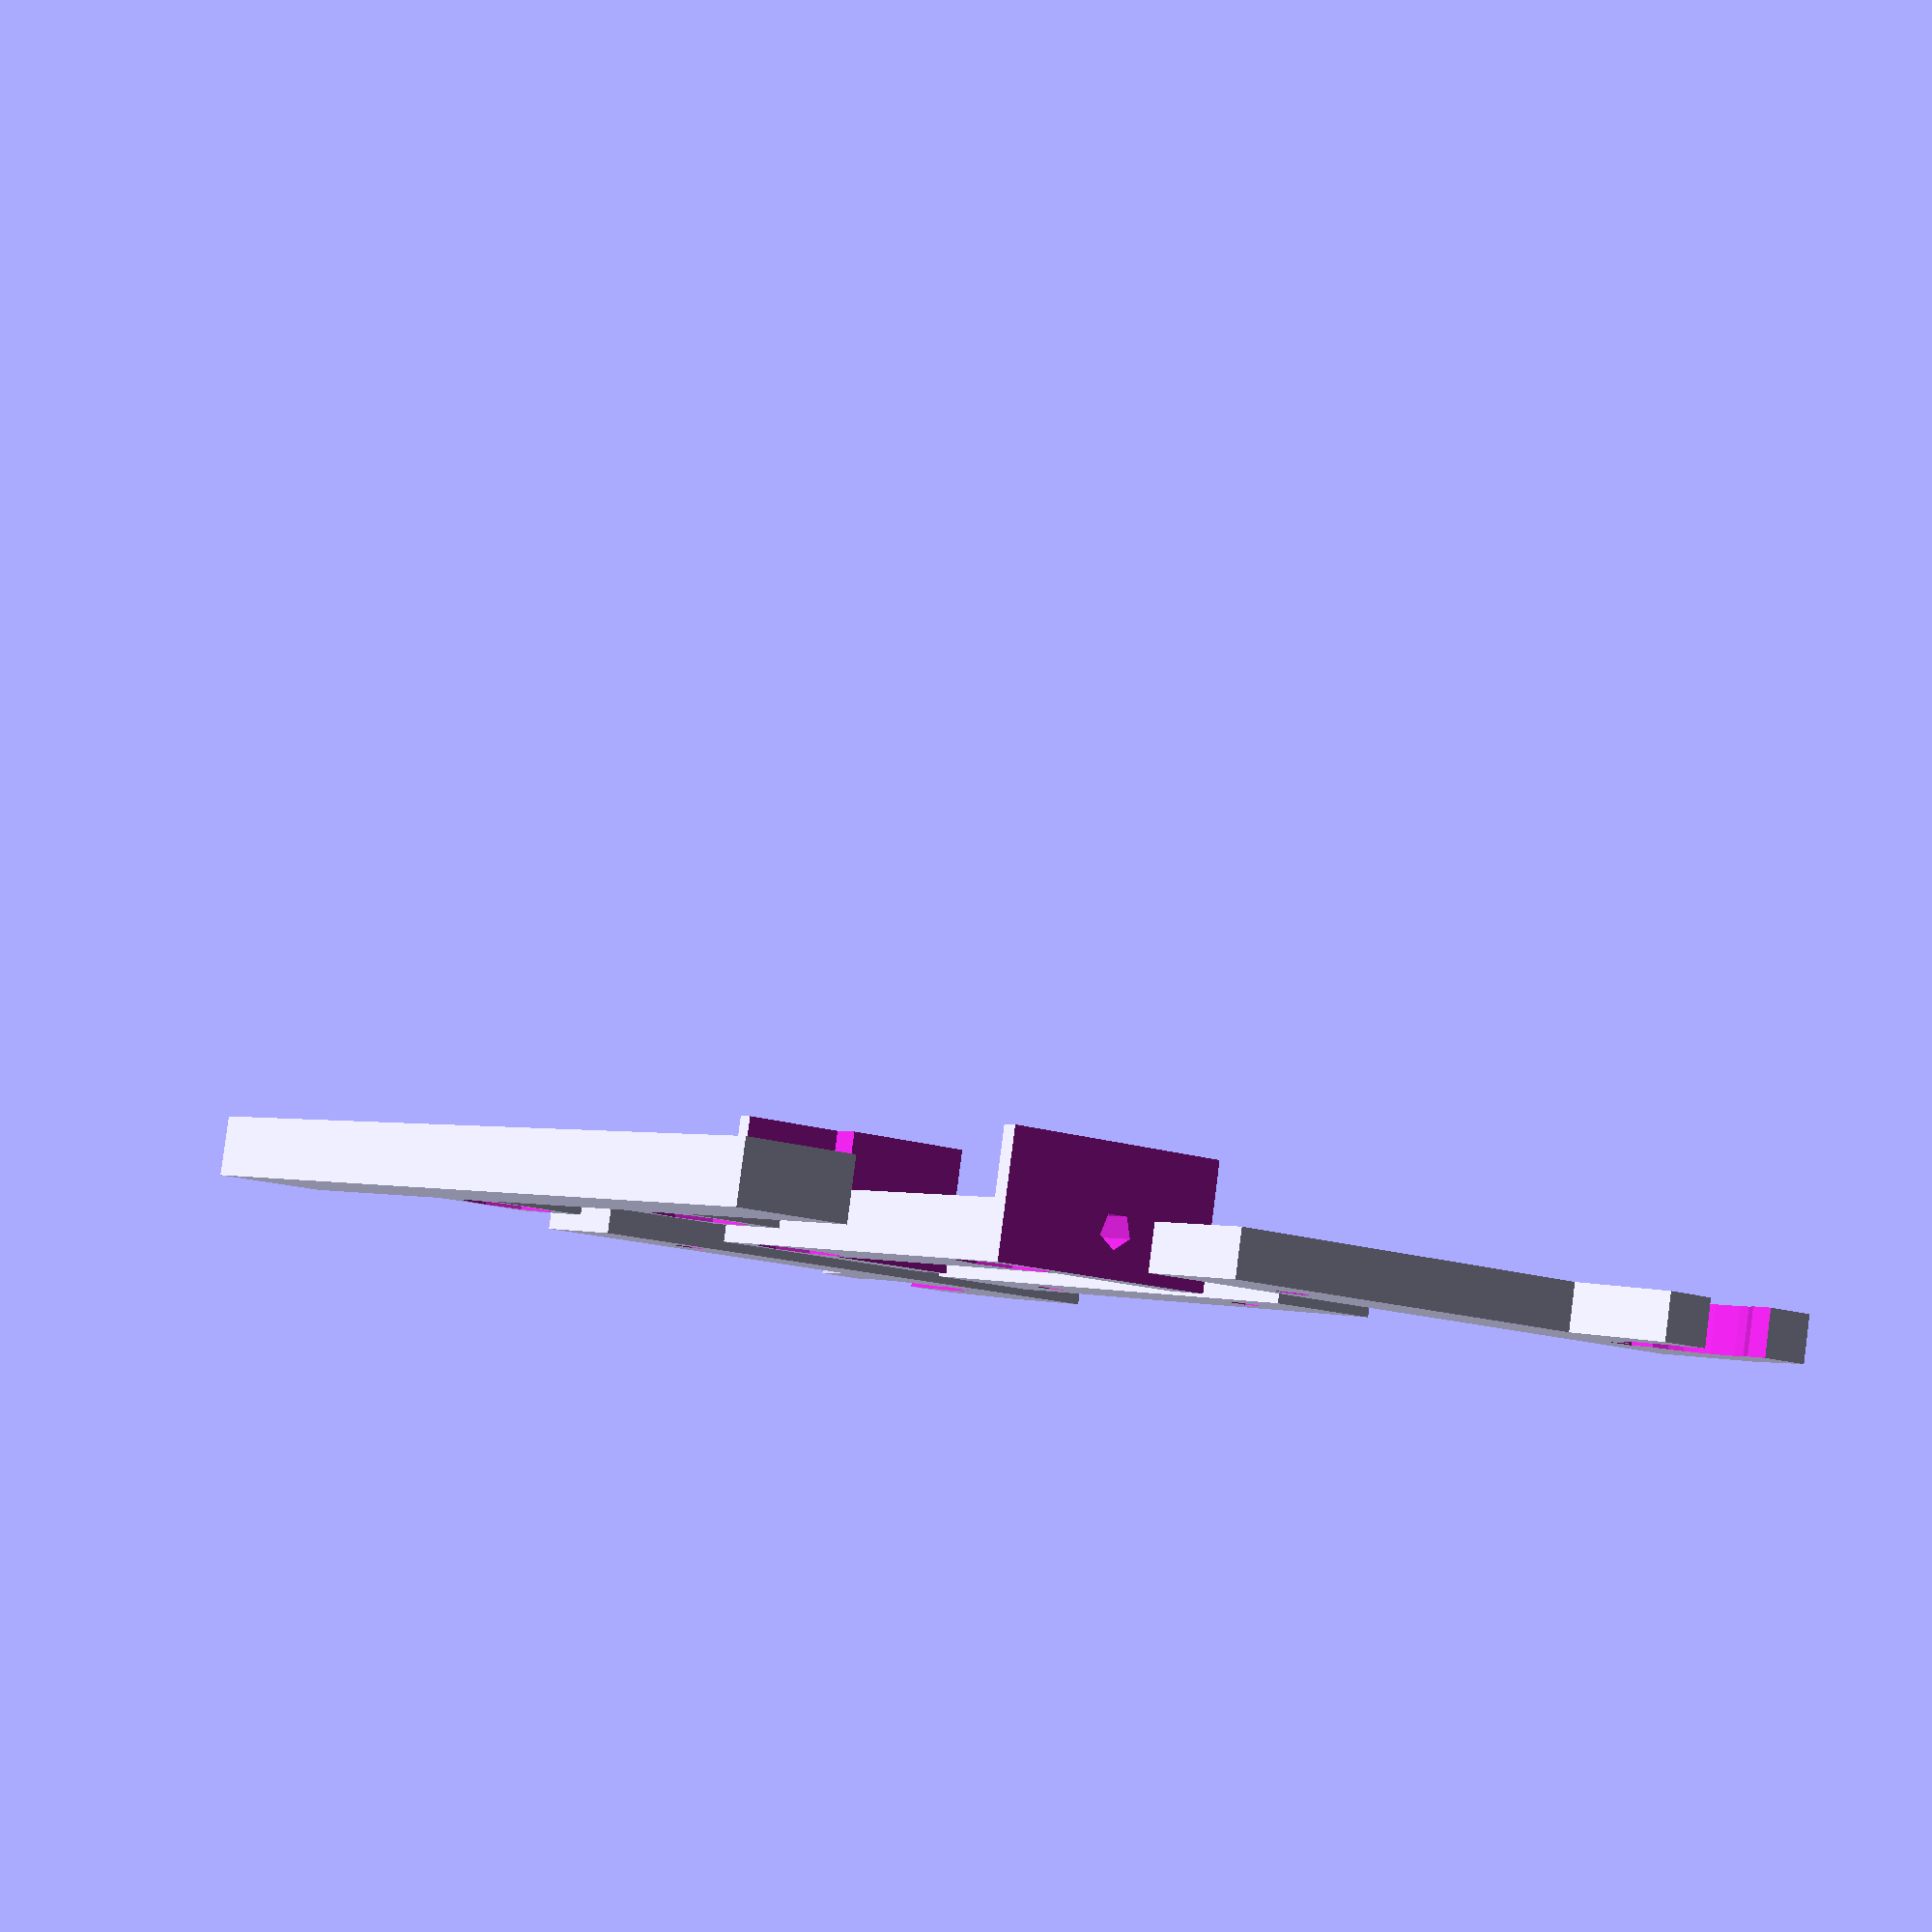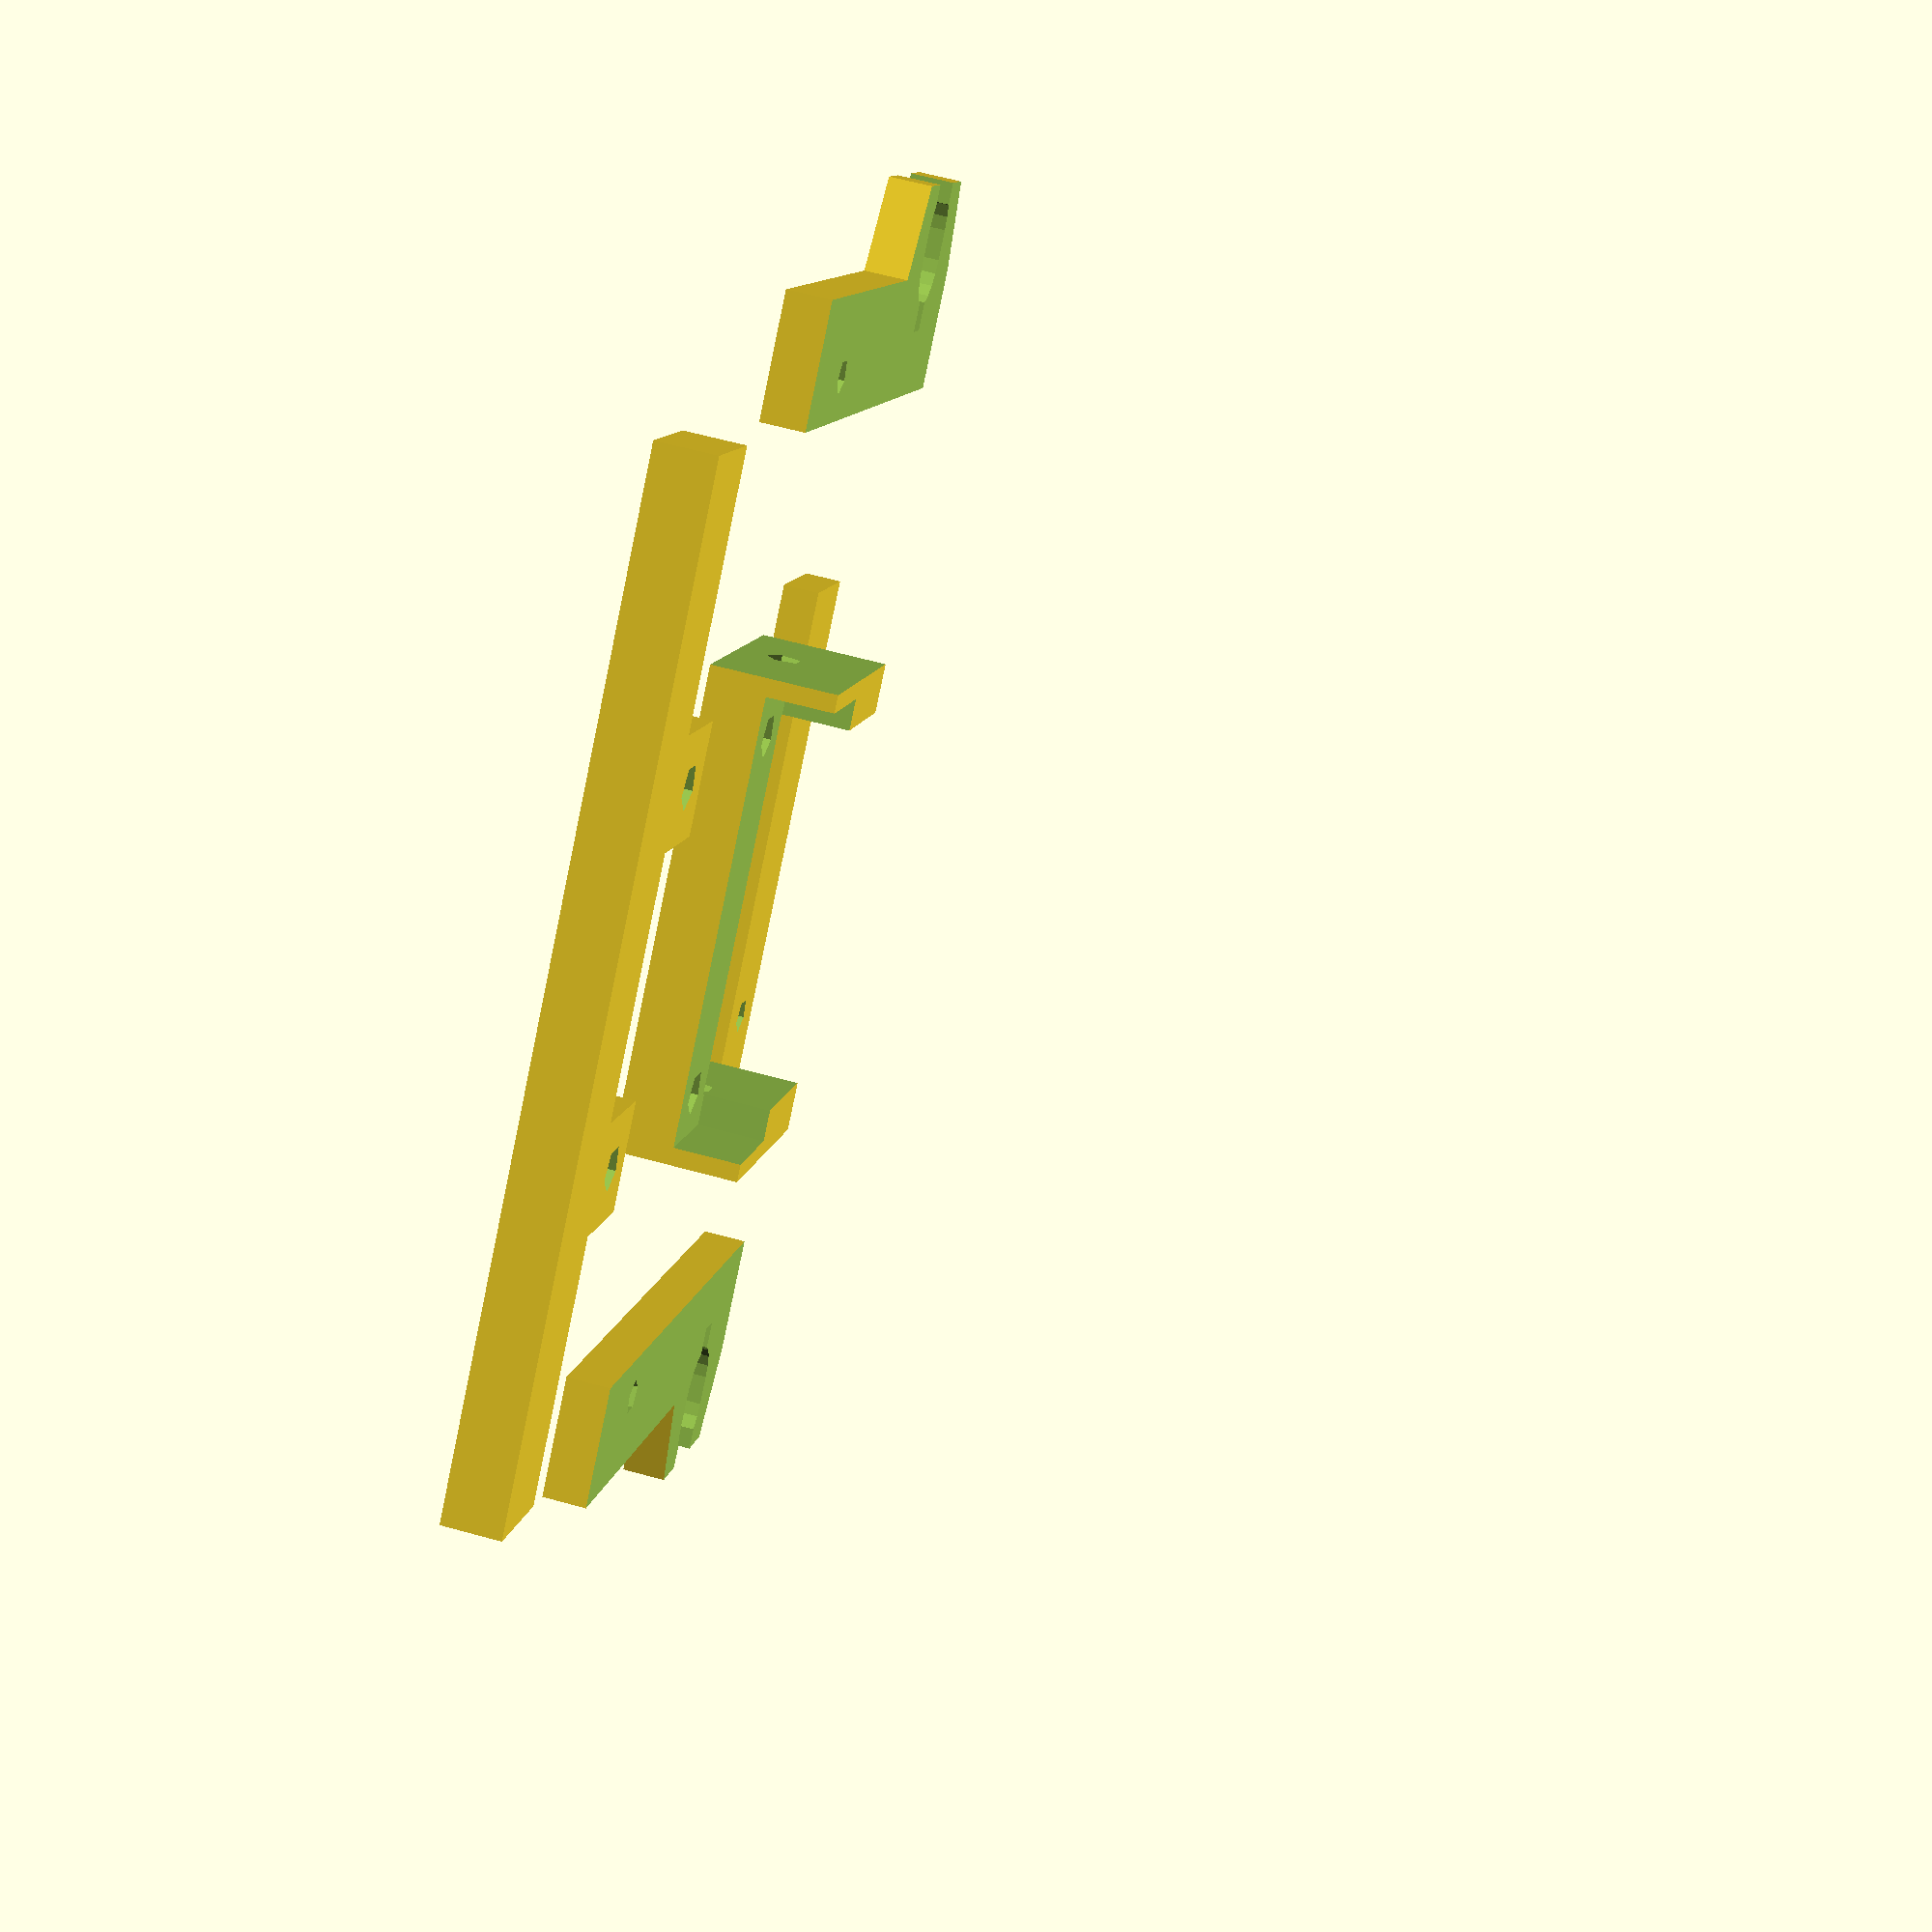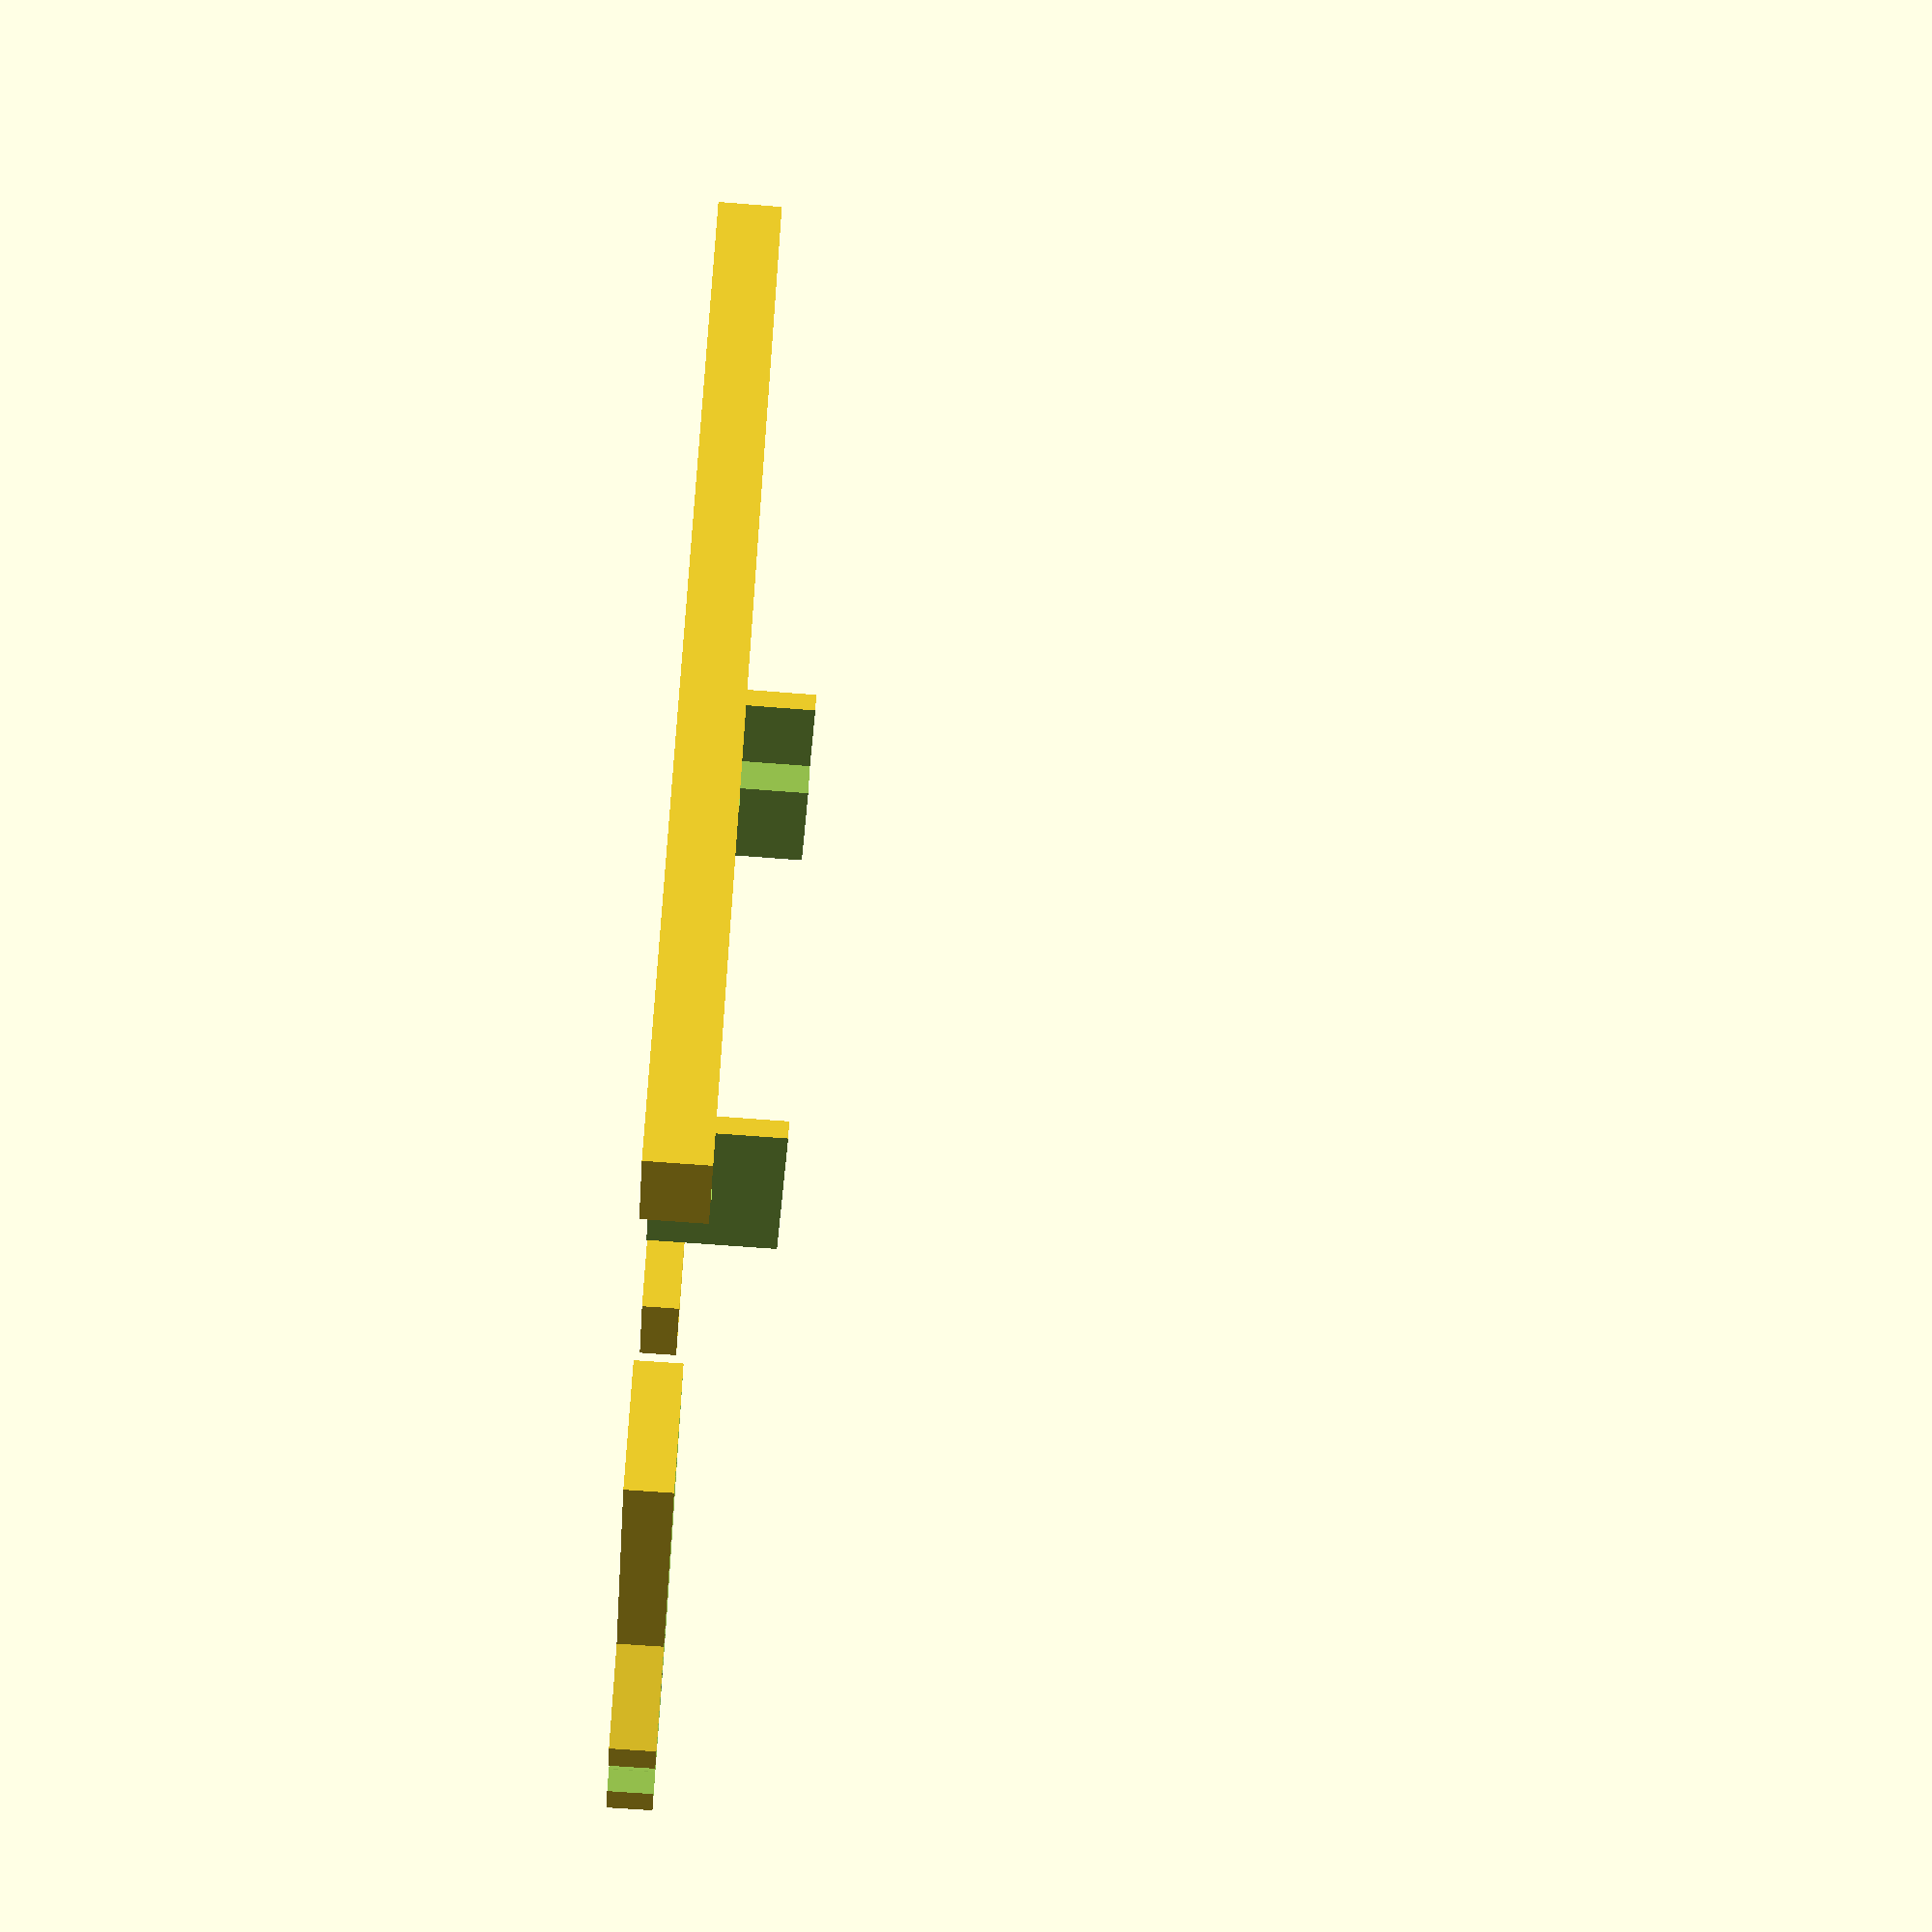
<openscad>
/**
 * rally.scad
 * 
 * Created by Diego Viejo
 * 
 * 11/Dic/2015
 * 
 * This is my attemp on creating a chassis for a rally slot car
 * 
 */

//guide arm's holder
//work in progress: checking all sizes is still needed
numSlots = 1;
guideWidth = 32;
guideInternalWidth = 21.5;
guideHeight = 7;
guideHoleHeight = 2.5;
guideSupportLength = 7;
guideLength = 32; //guideSupportLength + numSlots*4- 2;
engineHolderHoleSep = 20;

//front axle
axleLength = 27;
bearingDiam = 5;
axleHeight = 6.75;


module guide(chassisLink=1)
difference()
{
    union()
    {
        cube([guideWidth, guideLength, guideHeight], center=true);
        translate([0, -guideLength/2 + axleLength, 0]) hull()
        {
            cube([guideWidth, bearingDiam*2.5, guideHeight], center = true);
            translate([0, 0, axleHeight+1]) cube([guideWidth, bearingDiam*1.85, 2], center=true);
        }
    }
    
    //main holes
    translate([0, guideSupportLength-1.5, 0]) cube([guideInternalWidth, guideLength, guideHeight*2], center=true);
    translate([0, 0, 3.25]) cube([guideInternalWidth, guideLength+2, guideHeight], center=true);
    translate([0, -(guideLength-6)/2-0.25, 3.25]) cube([25, 6, guideHeight], center=true);
    translate([0, guideSupportLength+6, 0]) cube([guideWidth - 2*2.5, guideLength, guideHeight*3], center=true);
    
    for(i=[1:numSlots])
    {
        translate([-guideWidth/2-1, -guideLength/2 + guideSupportLength +i*4-4, -guideHeight/2+guideHoleHeight])
            rotate([0, 90, 0]) cylinder(d=2, h=guideWidth+2);
    }
    
    if(chassisLink==1)
    for(i=[-1,1])
    {
        translate([i*engineHolderHoleSep/2, (guideSupportLength-guideLength)/2-0.75, -guideHeight/2-1+guideHeight/4+1.5+0.3]) cylinder(d=2.5, h=guideHeight/2+2);
        translate([i*engineHolderHoleSep/2, (guideSupportLength-guideLength)/2-0.75, -guideHeight/2-1]) cylinder(d=5, h=guideHeight/4+1.5);
    }
    
    translate([0, -guideLength/2 + axleLength, axleHeight-bearingDiam/2]) 
    {
        translate([0, 0, guideHeight/2]) cube([guideWidth+2, bearingDiam*0.8, guideHeight], center = true);
        translate([0, 0, -0.5]) cube([guideWidth+2, 1.5, guideHeight], center = true);
        rotate([0, 90, 0]) hull()
        {
            cylinder(d=bearingDiam, h=guideWidth+2, center=true, $fn=20);
            translate([-1.75, 0, 0]) cylinder(d=bearingDiam, h=guideWidth+2, center=true, $fn=20);
        }
    }
}

module lateral(side=-1)
difference()
{
    guide();
    translate([side*2.5, 0, 0]) cube([guideWidth, guideLength+6, guideHeight*3], center=true);
}

translate([0, 0, guideHeight/2])
difference()
{
    guide();
    translate([guideWidth/2-2.51, -30, -10]) cube([10, 60, 30]);
    translate([-guideWidth/2-0.005, -30, -10]) cube([2.51, 60, 30]);
}

translate([30, 0, 2.5/2]) 
    rotate([0, 90, 0]) translate([-(guideWidth-2.5)/2, 0, 0]) lateral();
translate([-30, 0, 2.5/2]) 
    rotate([0, -90, 0]) translate([(guideWidth-2.5)/2, 0, 0]) lateral(side=1);

difference()
{
    translate([-guideWidth/2, 0, 0]) cube([guideWidth, 6, 2.0]);
    translate([-guideInternalWidth/2+1.5, 6/2, -1]) cylinder(d=2, h=4);
    translate([guideInternalWidth/2-1.5, 6/2, -1]) cylinder(d=2, h=4);
}


//rear
rearWidth = 55;
rearLength = 6;
rearHeight = 3.25;

module rear()
difference()
{
    union()
    {
        translate([-rearWidth/2, 0, 0]) cube([rearWidth, rearLength, rearHeight]);
        for(i=[-1,1])
            translate([i*engineHolderHoleSep/2-6/2, 0, 0]) cube([6, rearLength+2.5+guideSupportLength/2-0.75, rearHeight]);
    }
    for(i=[-1,1])
    {
        translate([i*engineHolderHoleSep/2, rearLength+2.5, 2+0.3]) cylinder(d=2.5, h=guideHeight/2+2);
        translate([i*engineHolderHoleSep/2, rearLength+2.5, -1]) cylinder(d=5, h=1+2.0);
    }
}

translate([0, -40, 0]) rear();
</openscad>
<views>
elev=275.6 azim=236.1 roll=187.4 proj=p view=solid
elev=298.3 azim=139.8 roll=285.7 proj=p view=wireframe
elev=55.4 azim=63.9 roll=265.0 proj=p view=wireframe
</views>
